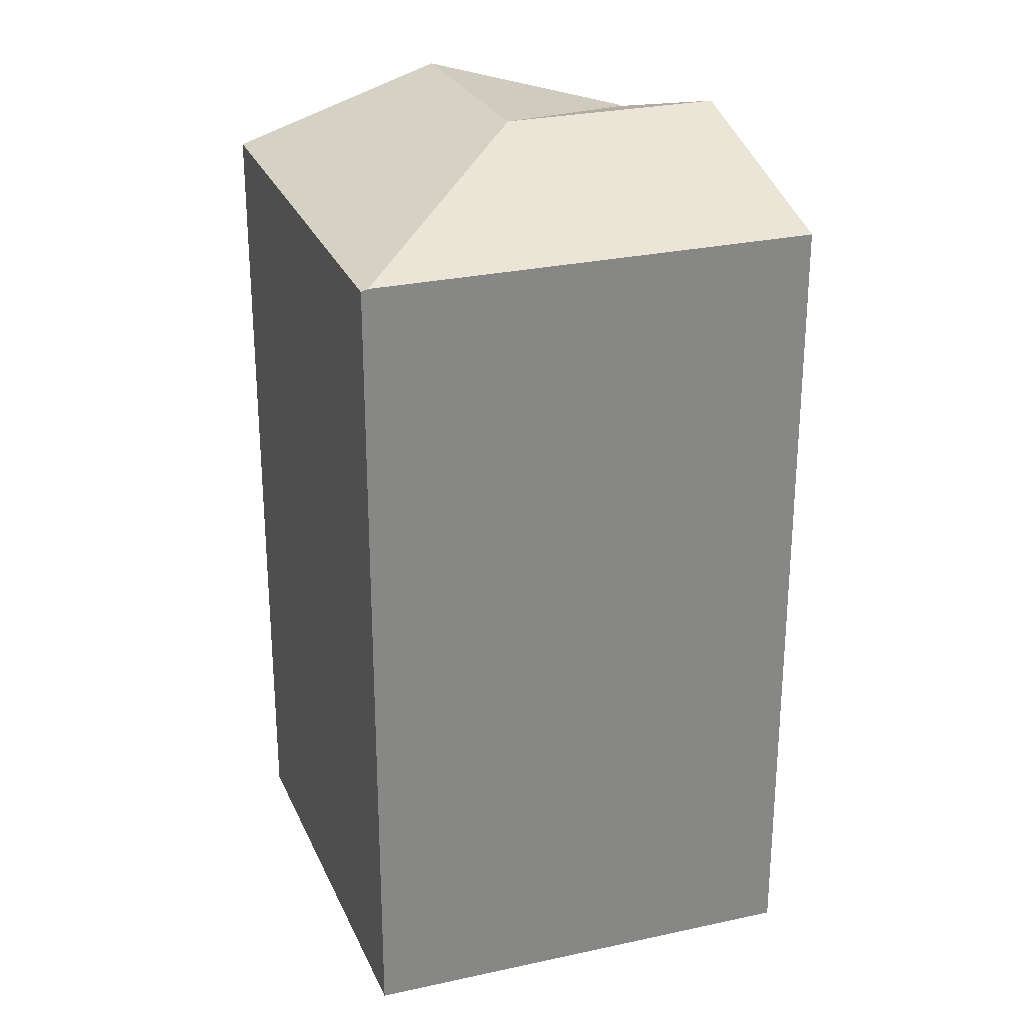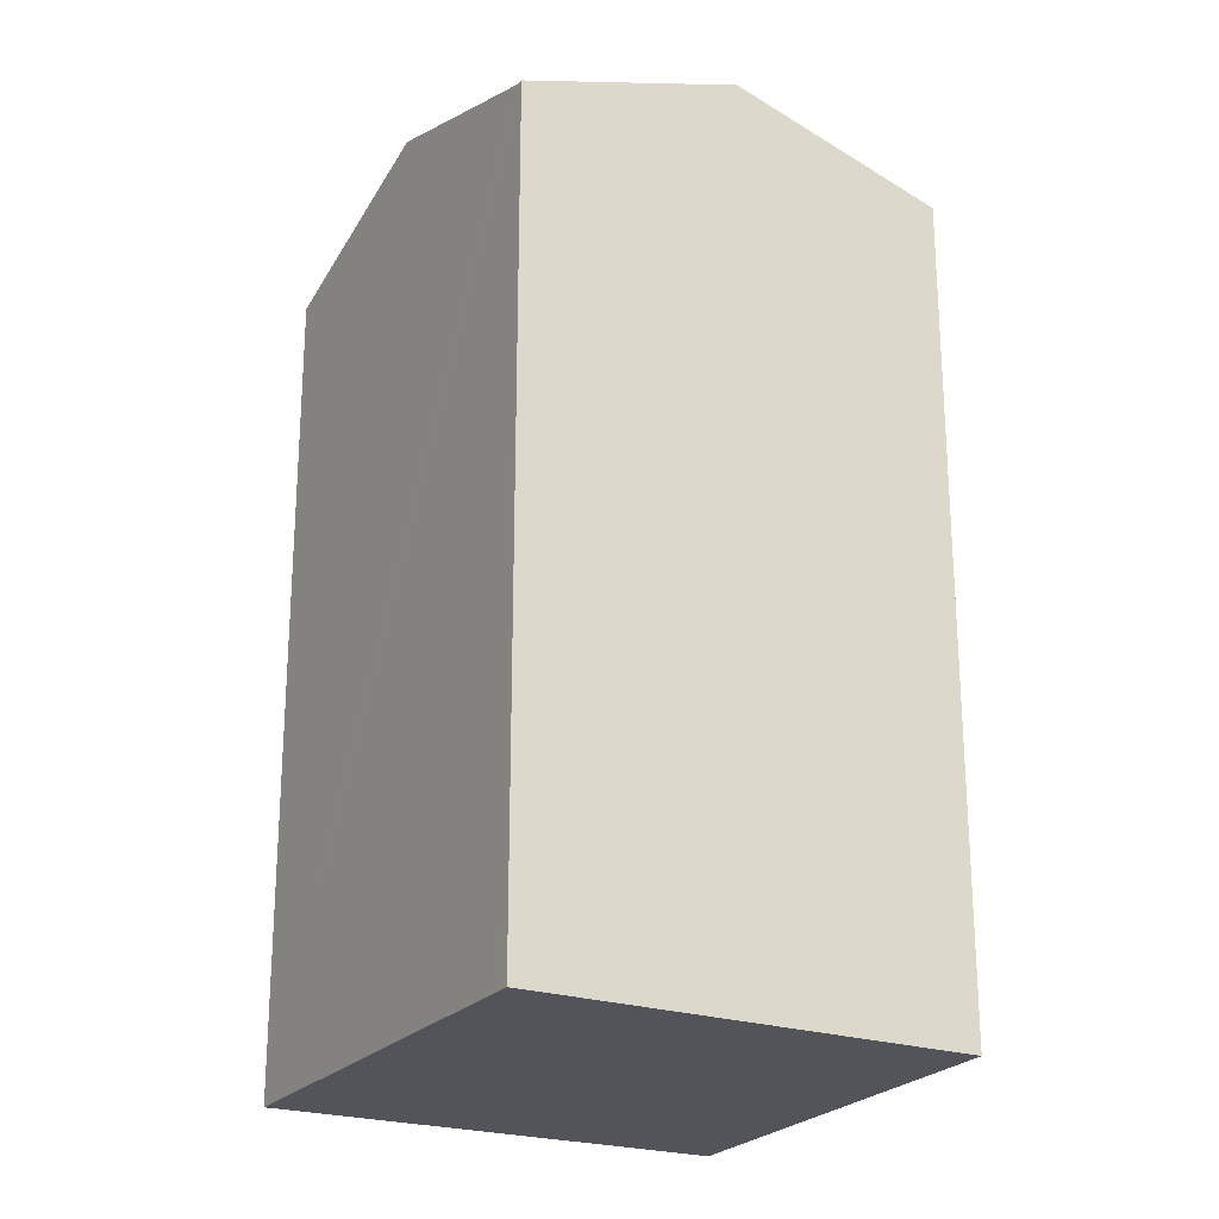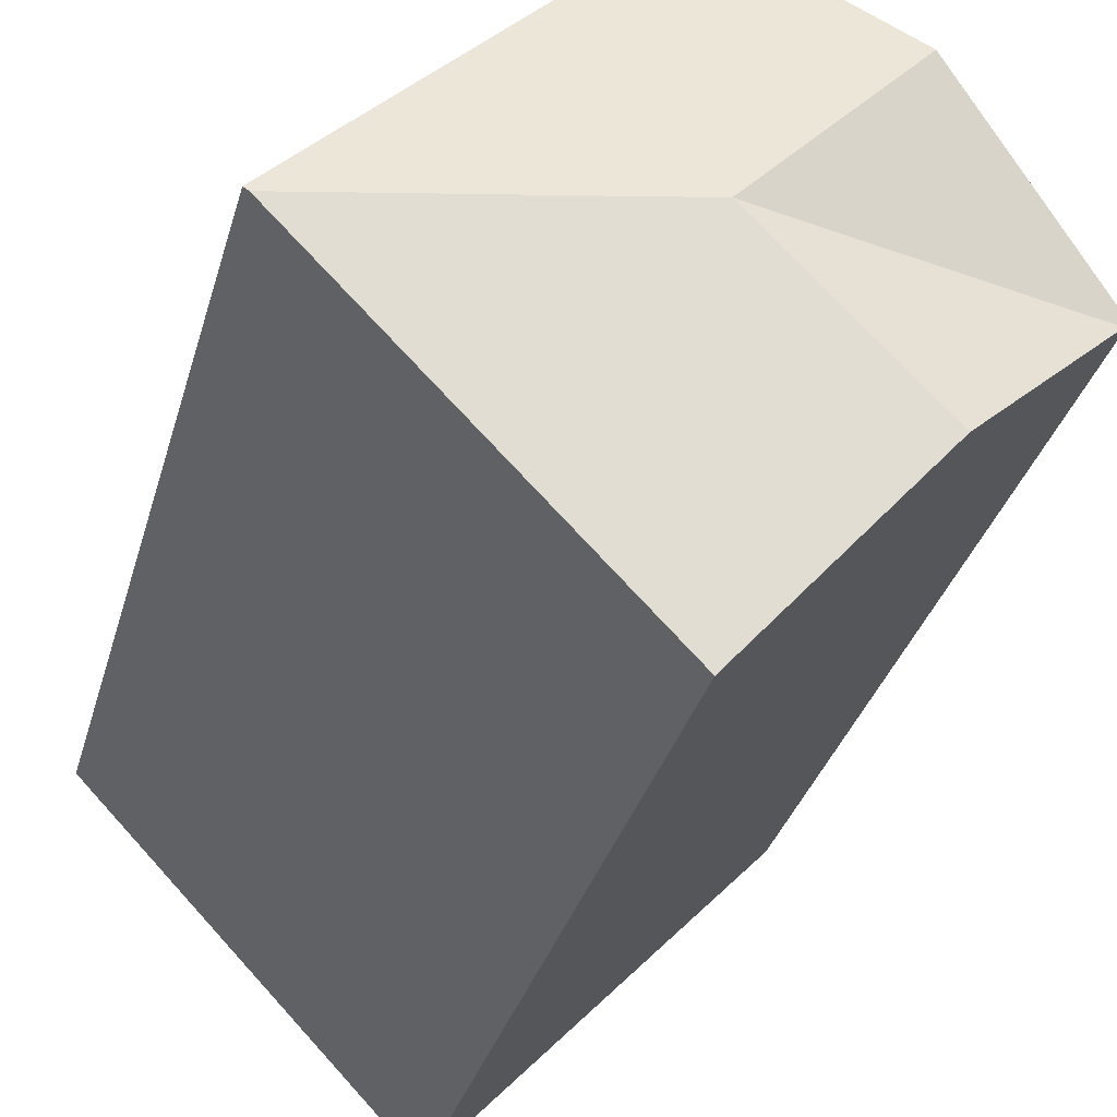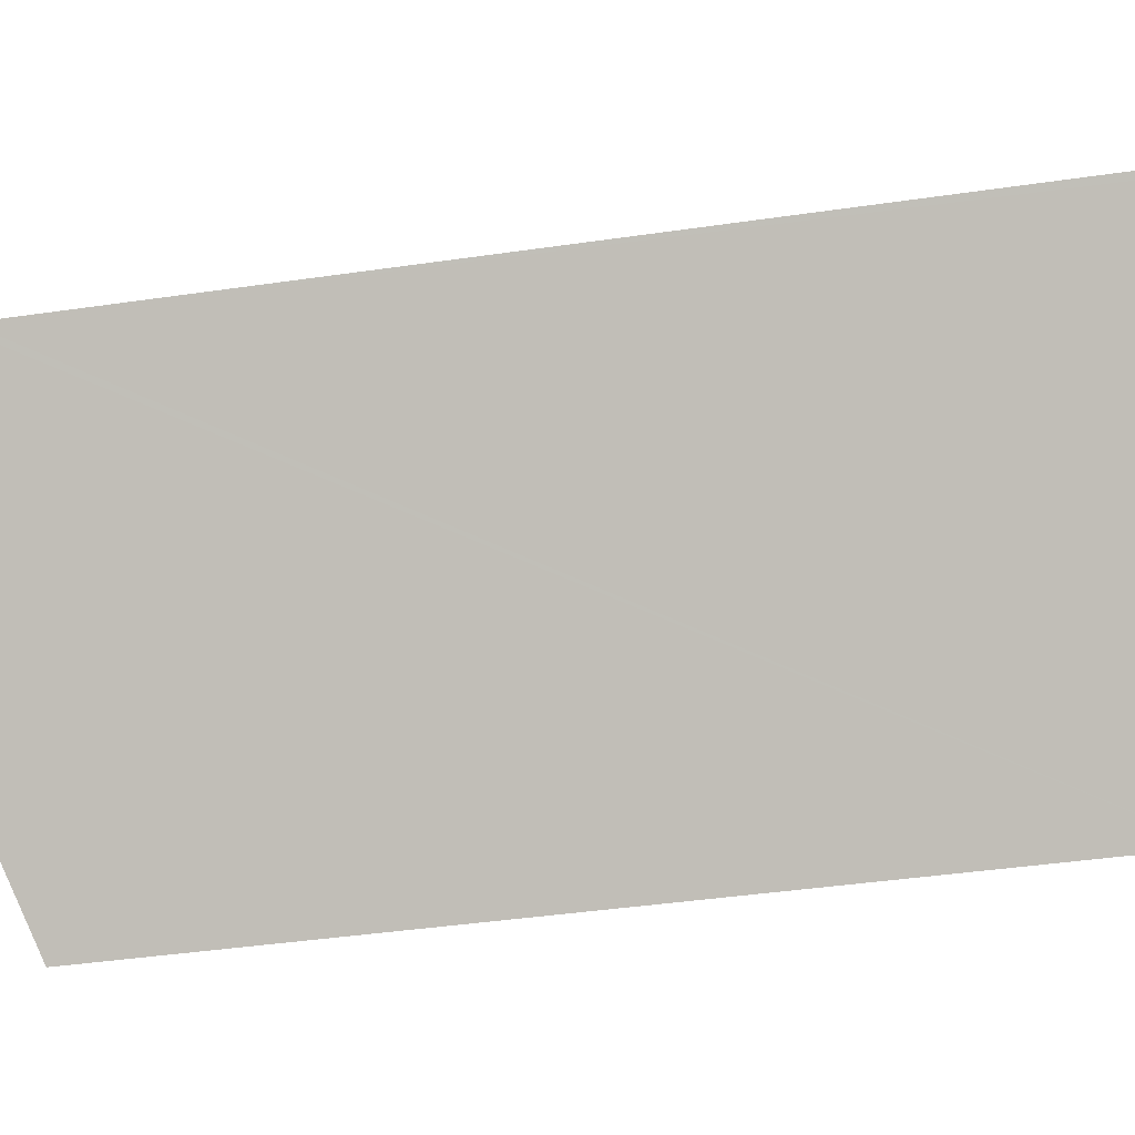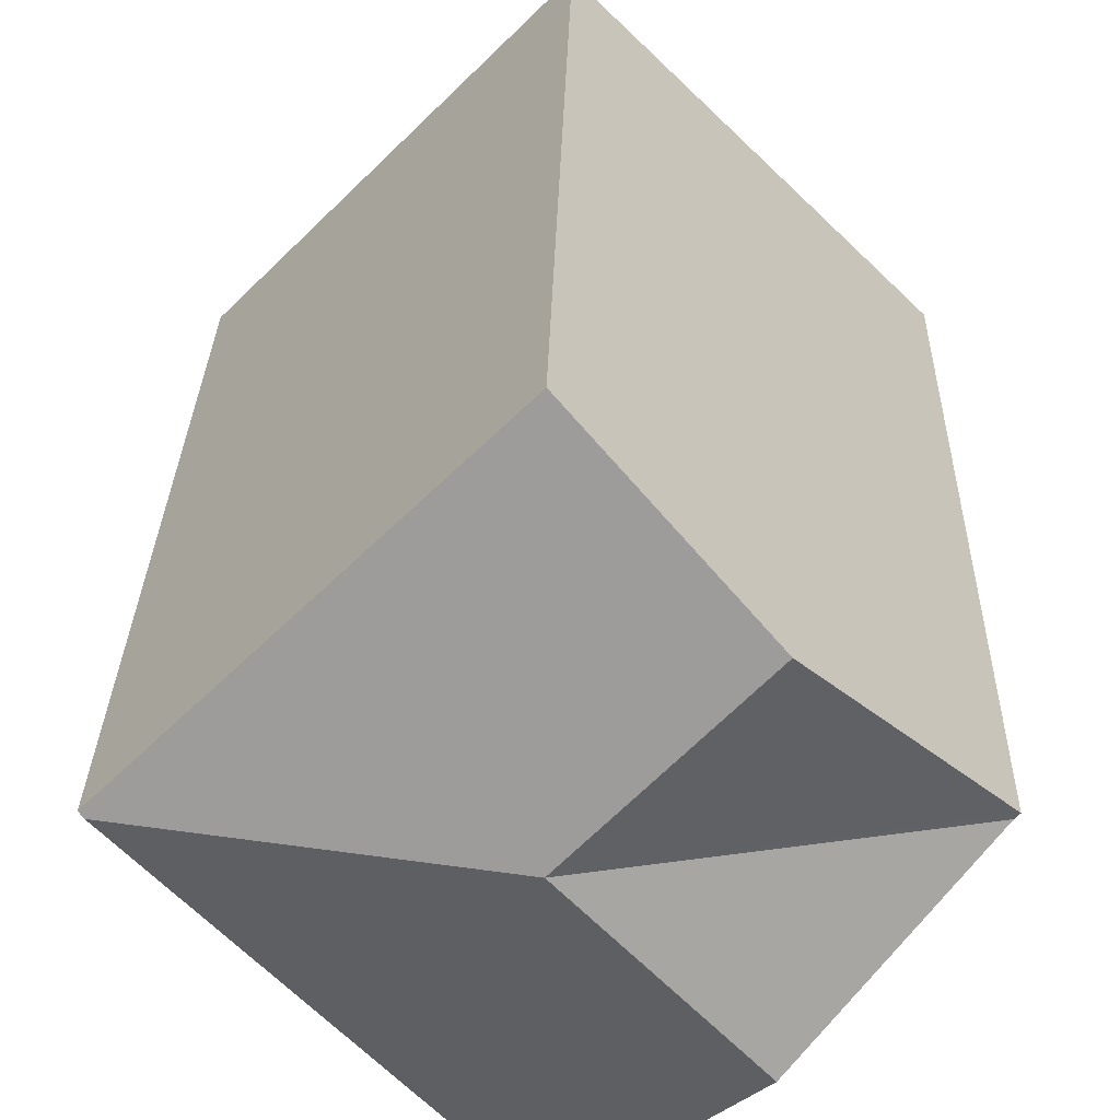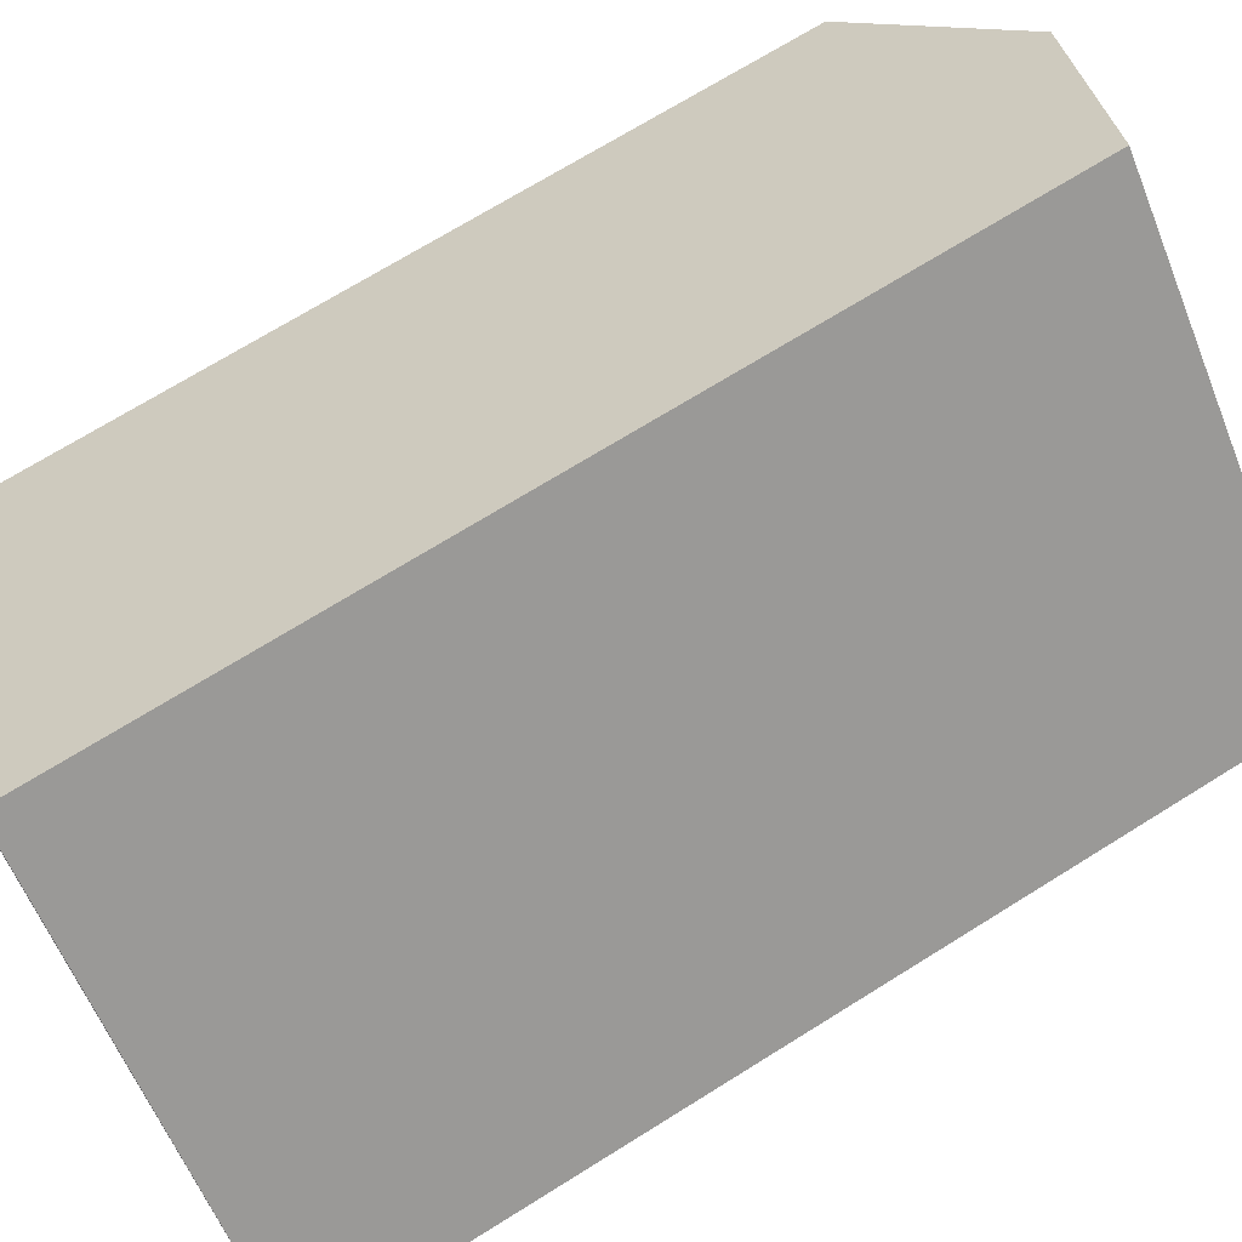
<metadata>
{"format":"obj","ext":"obj","renderer":"f3d","projection":"perspective","resolution":1024,"background":"white","views":[{"elev":27.4,"azim":115.2,"up":"+Y"},{"elev":-23.7,"azim":-73.2,"up":"+Y"},{"elev":-33.0,"azim":165.1,"up":"+Z"},{"elev":-41.7,"azim":-80.0,"up":"+Z"},{"elev":28.1,"azim":-178.7,"up":"+Z"},{"elev":69.9,"azim":57.9,"up":"+Z"}]}
</metadata>
<code>
v  6.758 8.887 -0.148
v  3.402 8.911 3.342
v  6.808 8.865 -0.096
v  3.402 9.646 -0.1
v  1.728 9.646 1.697
v  1.722 9.646 -1.847
v  3.396 8.887 -3.643
v  0.048 8.887 -0.052
v  0 8.887 5.442e-16
v  3.396 2.231e-16 -3.643
v  1.722 1.131e-16 -1.847
v  0.048 3.184e-18 -0.052
v  0 0 0
v  3.402 -2.046e-16 3.342
v  1.728 -1.039e-16 1.697
v  6.758 9.062e-18 -0.148
v  6.808 5.878e-18 -0.096
g defaultobject
f 1 2 3
f 2 1 4
f 2 4 5
f 6 1 7
f 1 6 4
f 4 6 8
f 9 4 8
f 4 9 5
f 10 6 7
f 6 10 8
f 8 10 9
f 9 10 11
f 9 11 12
f 9 12 13
f 9 2 5
f 2 9 13
f 2 13 14
f 14 13 15
f 1 10 7
f 10 1 3
f 10 3 16
f 16 3 17
f 14 3 2
f 3 14 17
f 12 15 13
f 15 12 11
f 15 11 10
f 15 10 16
f 15 16 14
f 14 16 17

</code>
